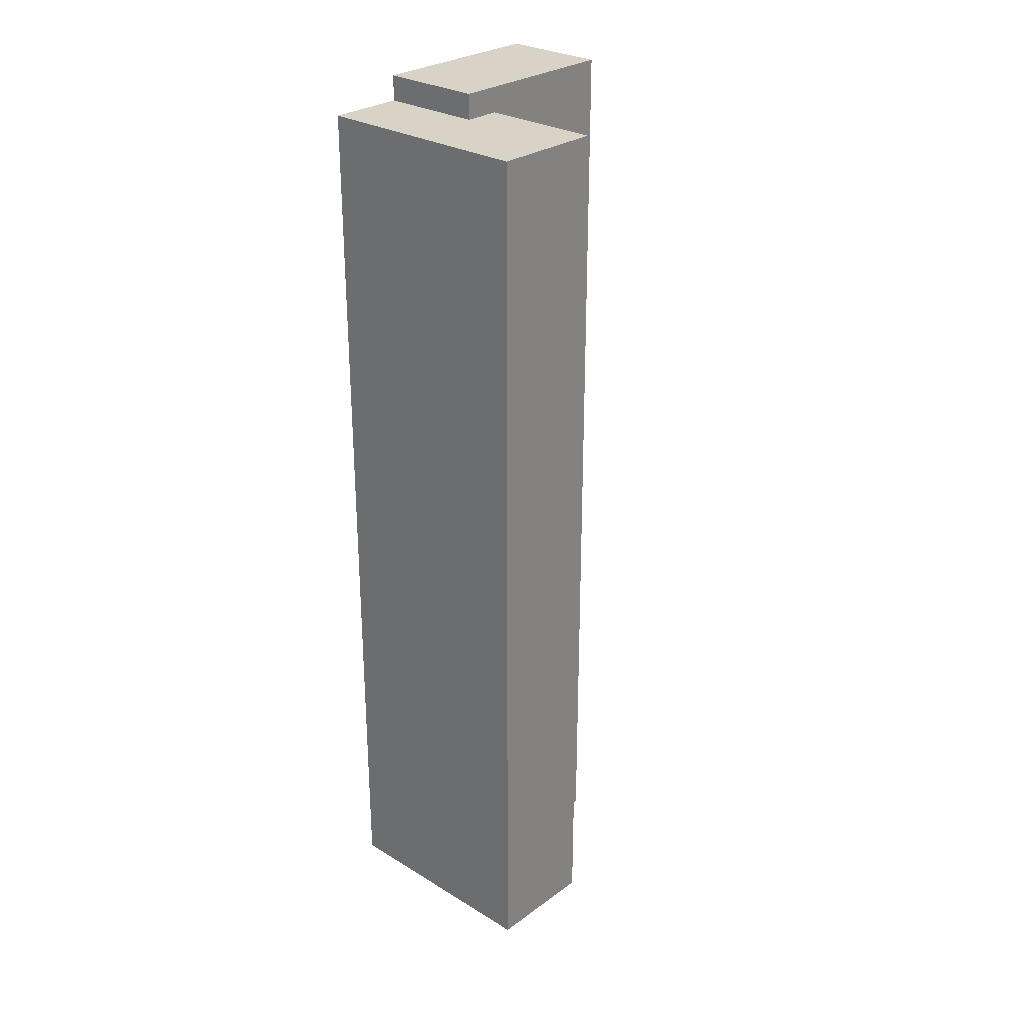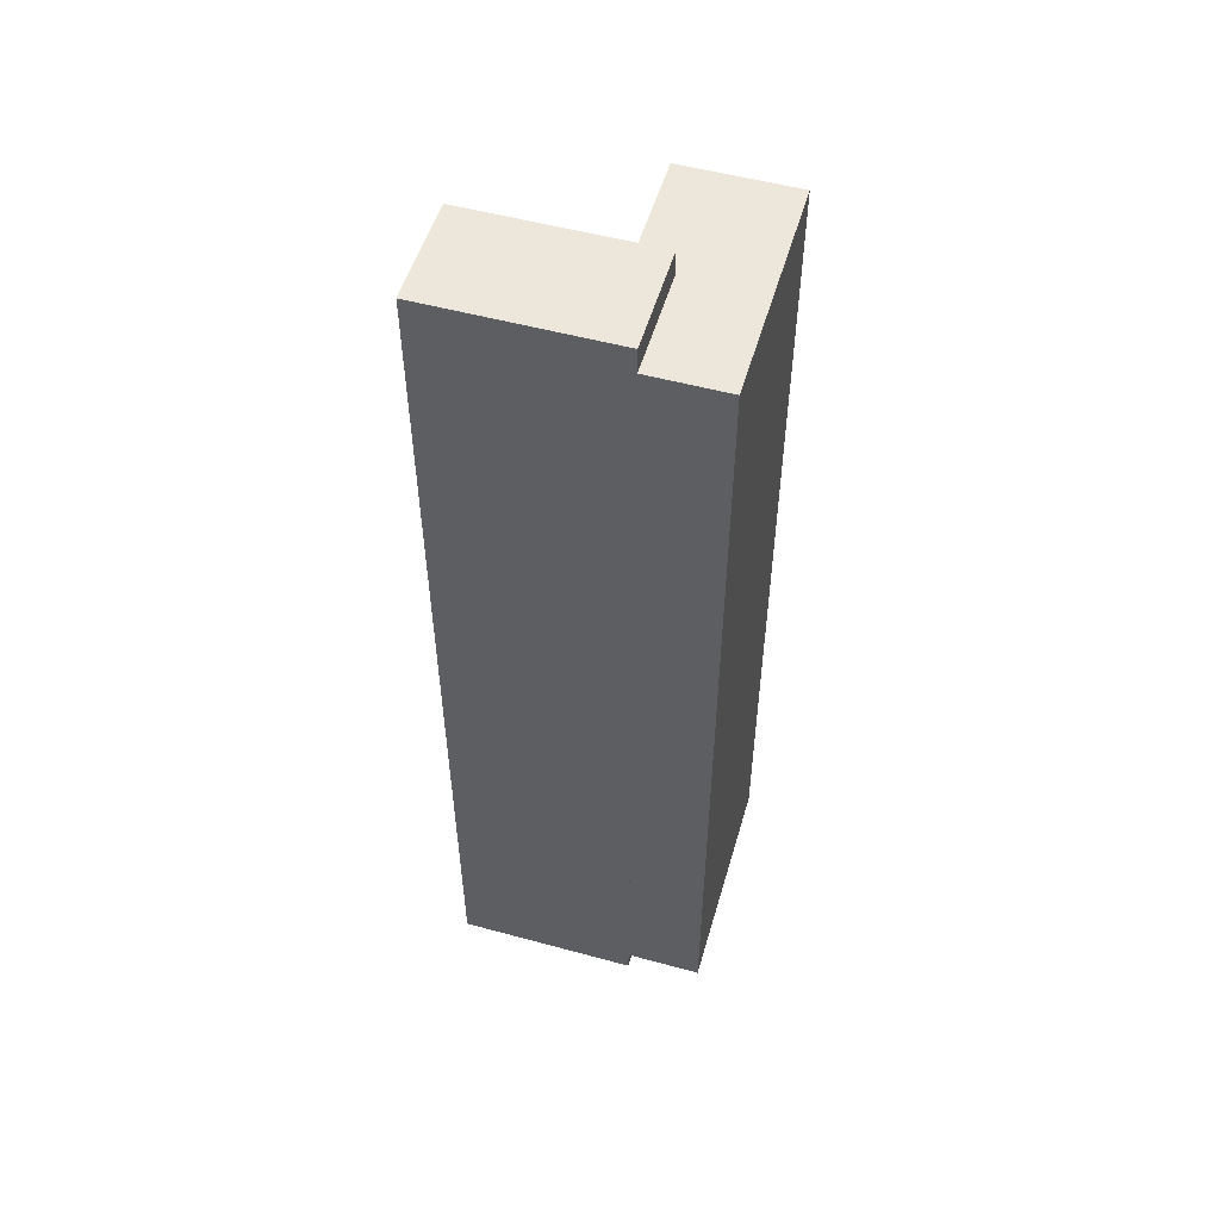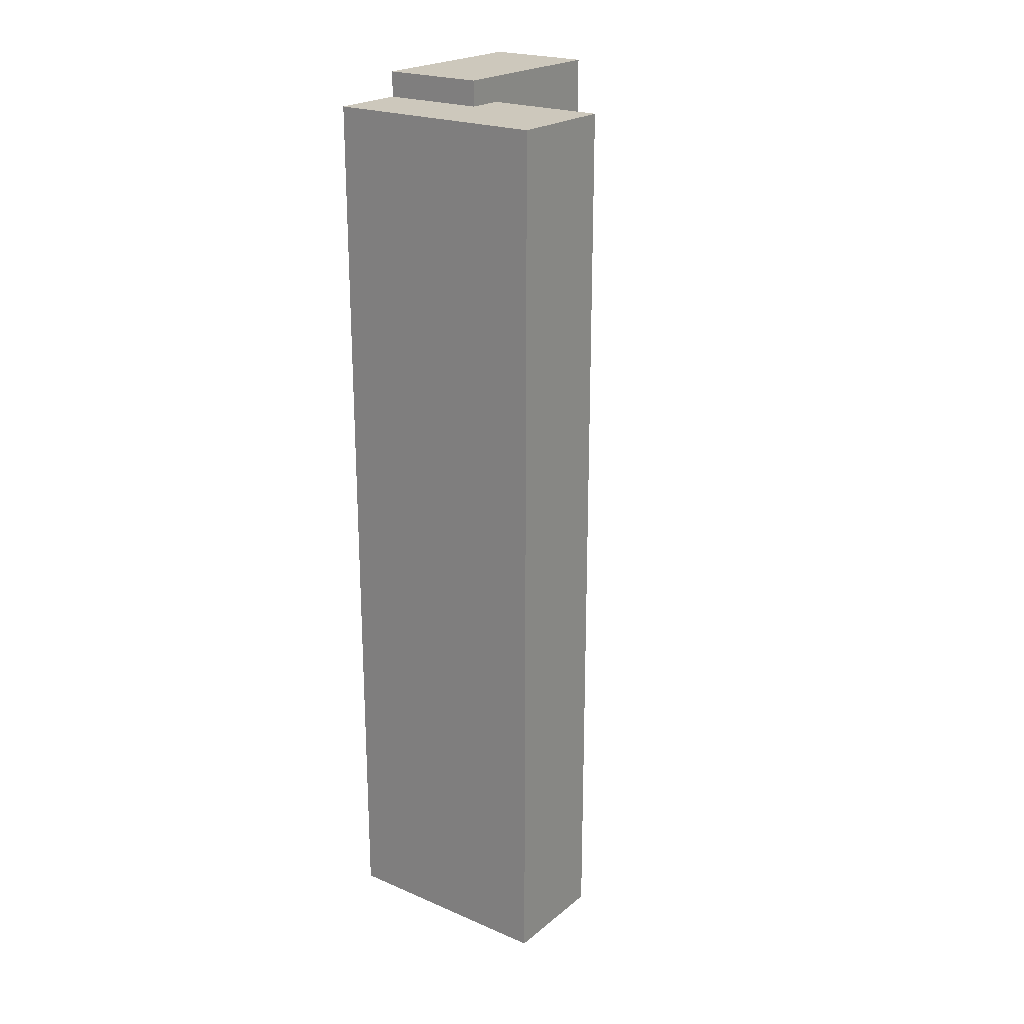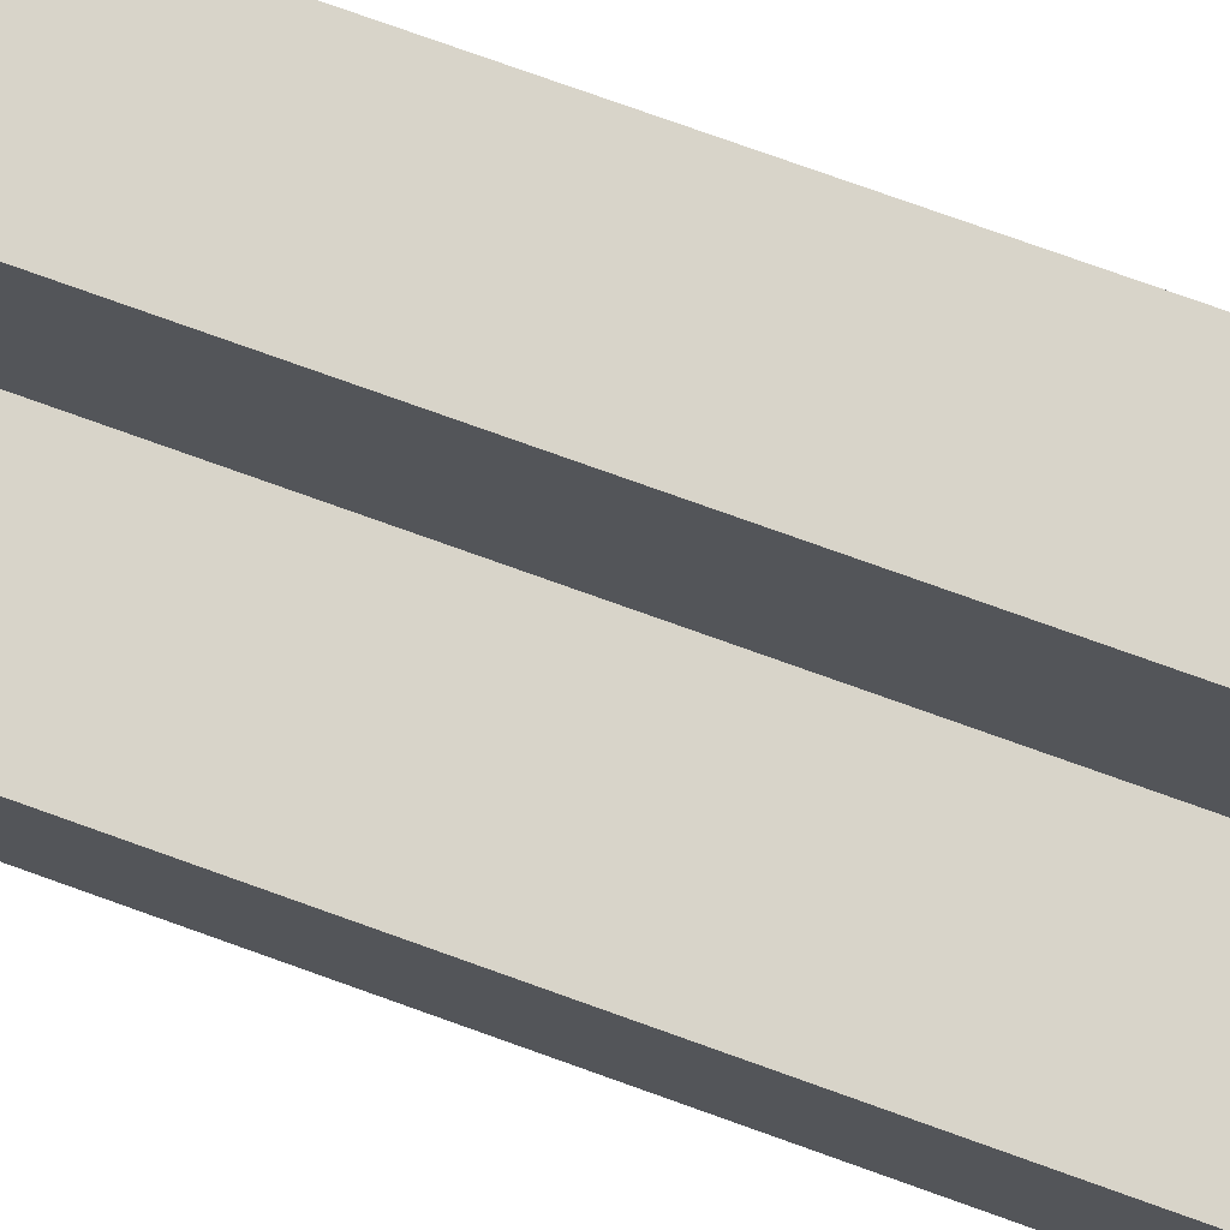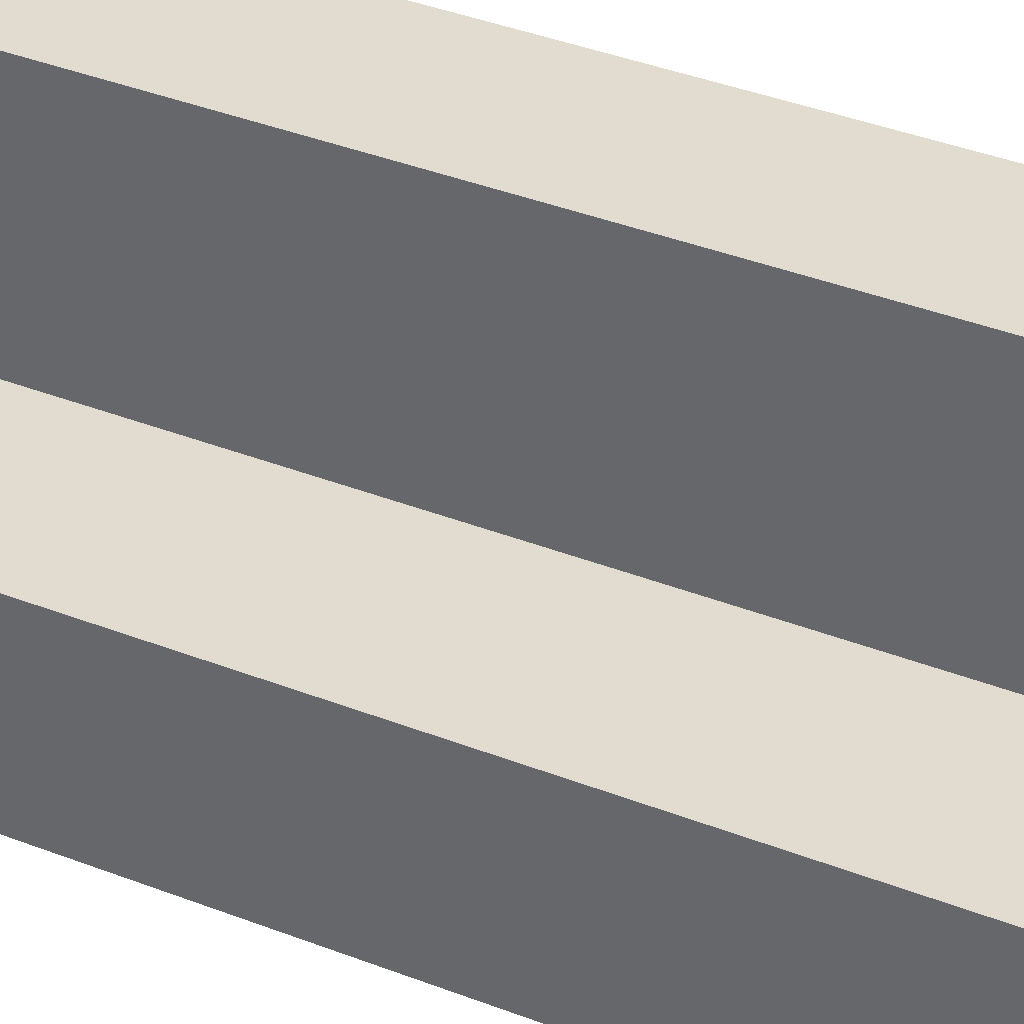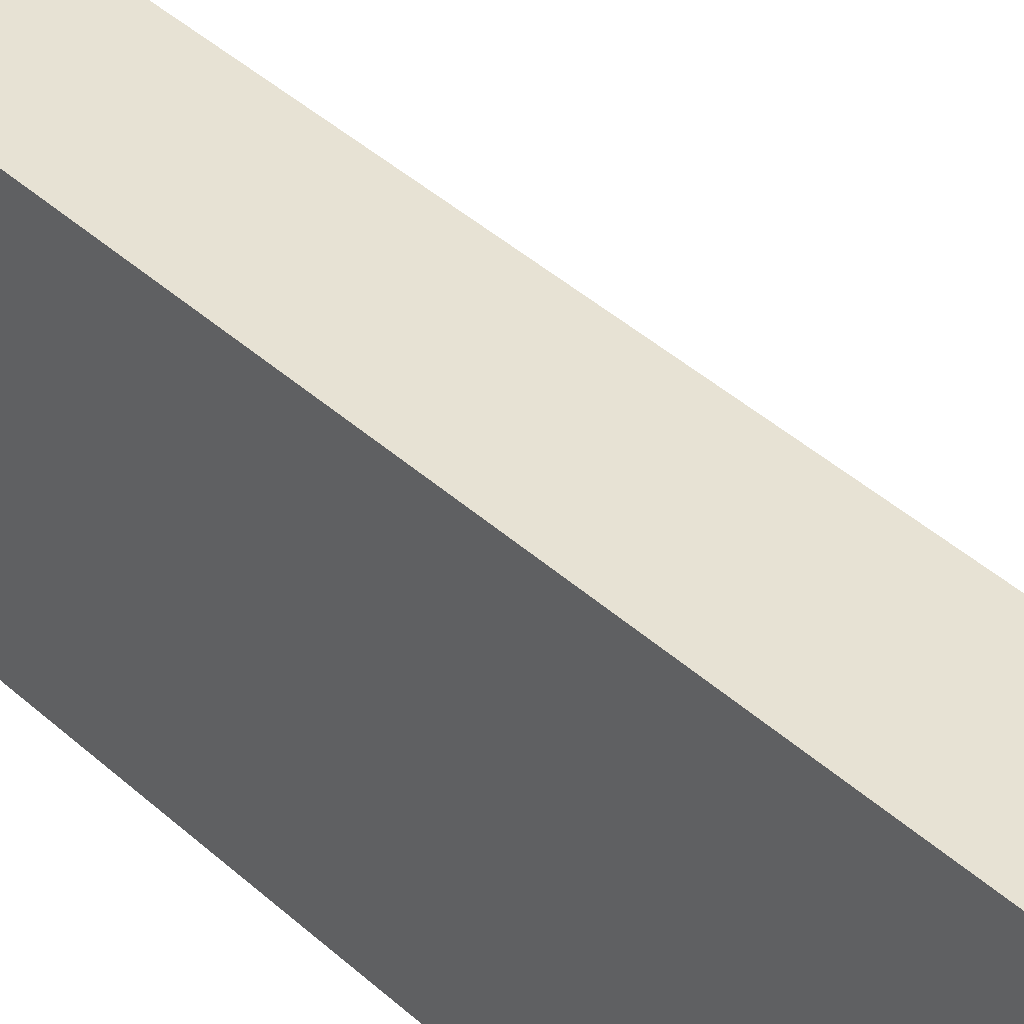
<metadata>
{"format":"obj","ext":"obj","renderer":"f3d","projection":"perspective","resolution":1024,"background":"white","views":[{"elev":28.1,"azim":42.6,"up":"+Z"},{"elev":53.2,"azim":-73.8,"up":"+Z"},{"elev":22.2,"azim":36.4,"up":"+Z"},{"elev":75.7,"azim":109.8,"up":"+Y"},{"elev":34.2,"azim":118.6,"up":"+Y"},{"elev":39.8,"azim":-41.6,"up":"+Y"}]}
</metadata>
<code>
v -0.8 0.1421 3.38
v -0.8 1.442 3.38
v -0.8 0.1421 -3.38
v -0.8 1.442 -3.38
v -0.0538 0.1421 3.38
v -0.0538 1.442 3.38
v -0.0538 0.1421 -3.38
v -0.0538 1.442 -3.38
v -0.8 -0.4 3.2
v -0.8 0.4 3.2
v -0.8 -0.4 -3.2
v -0.8 0.4 -3.2
v 0.8 -0.4 3.2
v 0.8 0.4 3.2
v 0.8 -0.4 -3.2
v 0.8 0.4 -3.2
f 2 3 1
f 4 7 3
f 8 5 7
f 6 1 5
f 7 1 3
f 4 6 8
f 10 11 9
f 11 16 15
f 16 13 15
f 14 9 13
f 15 9 11
f 12 14 16
f 2 4 3
f 4 8 7
f 8 6 5
f 6 2 1
f 7 5 1
f 4 2 6
f 10 12 11
f 11 12 16
f 16 14 13
f 14 10 9
f 15 13 9
f 12 10 14

</code>
